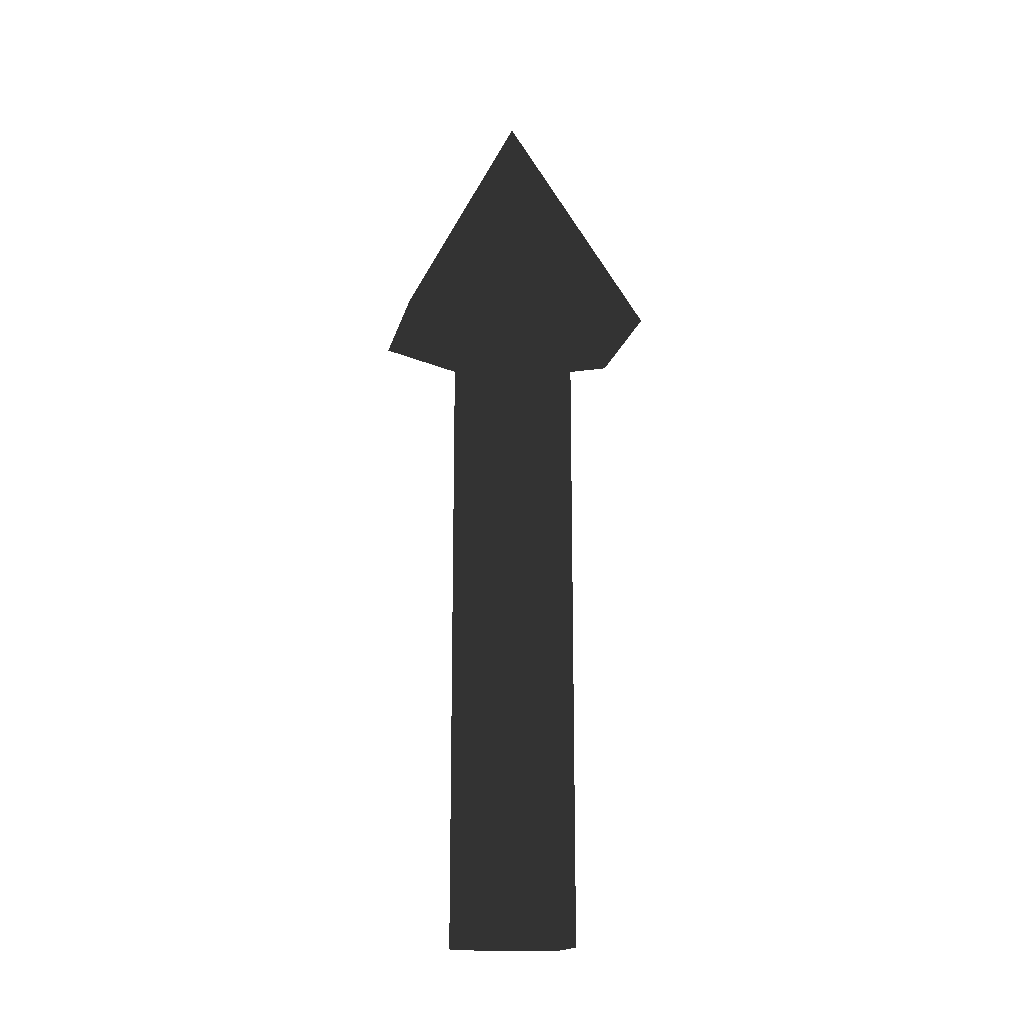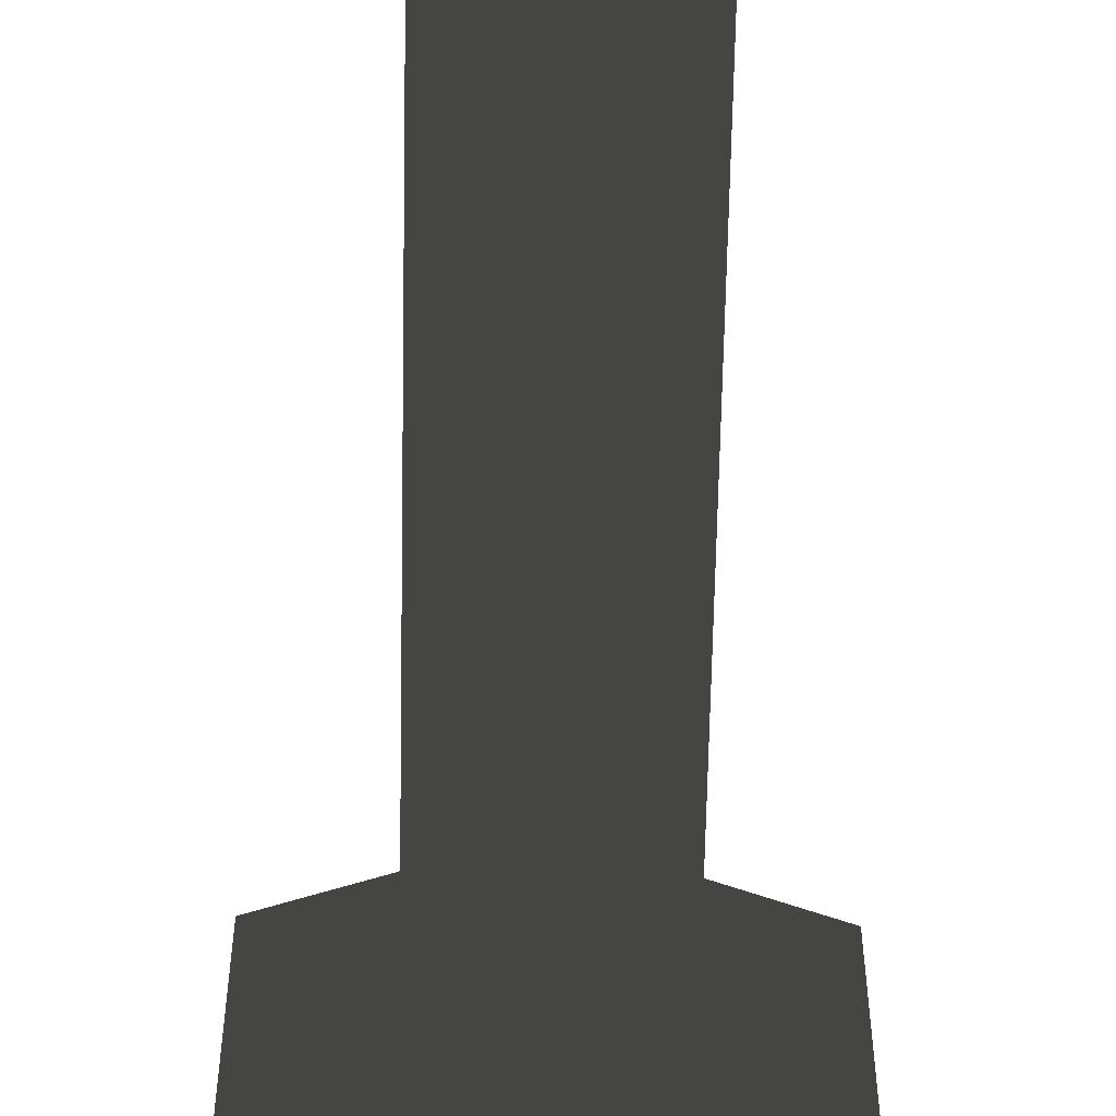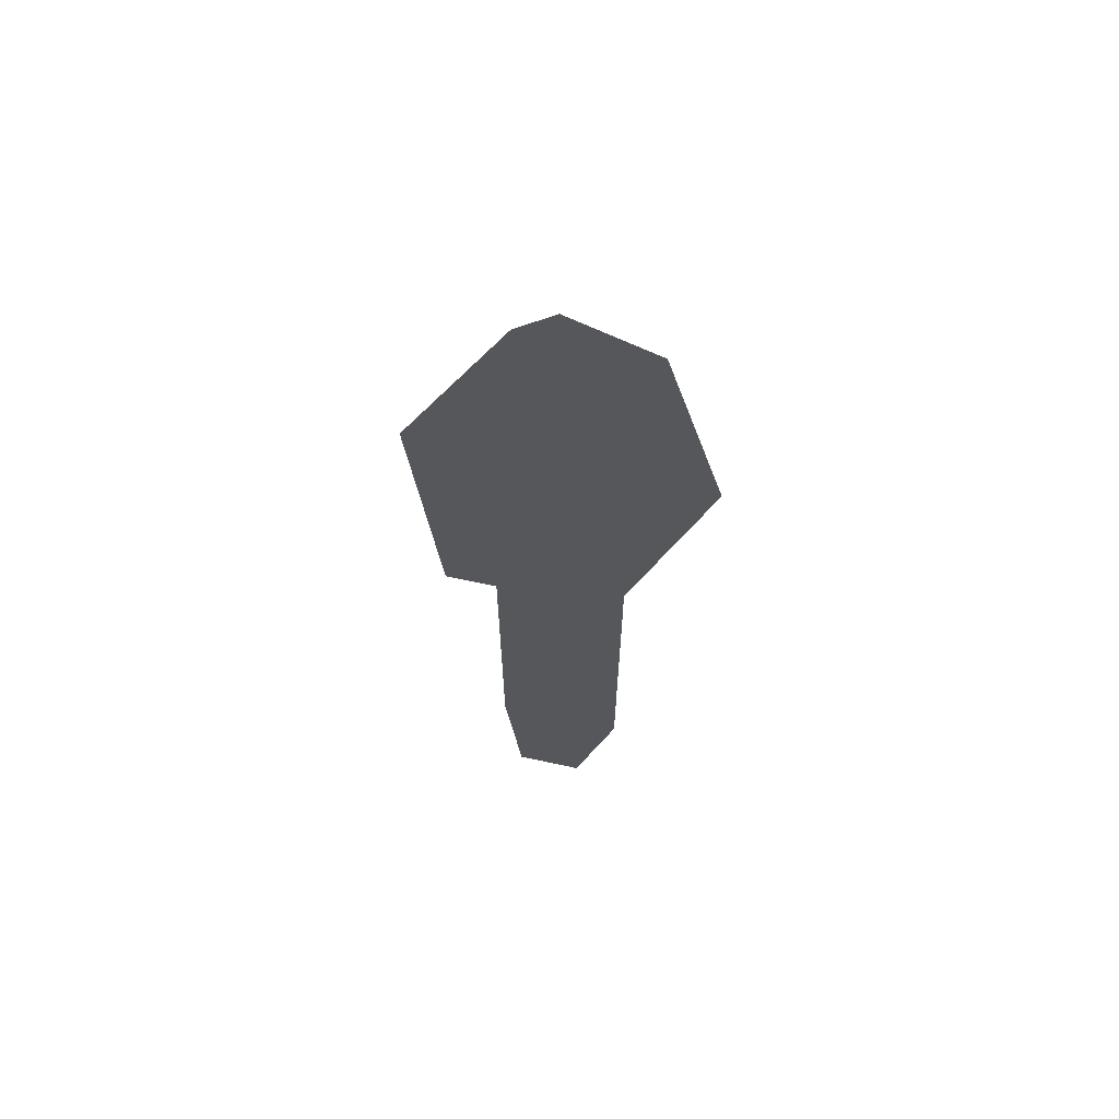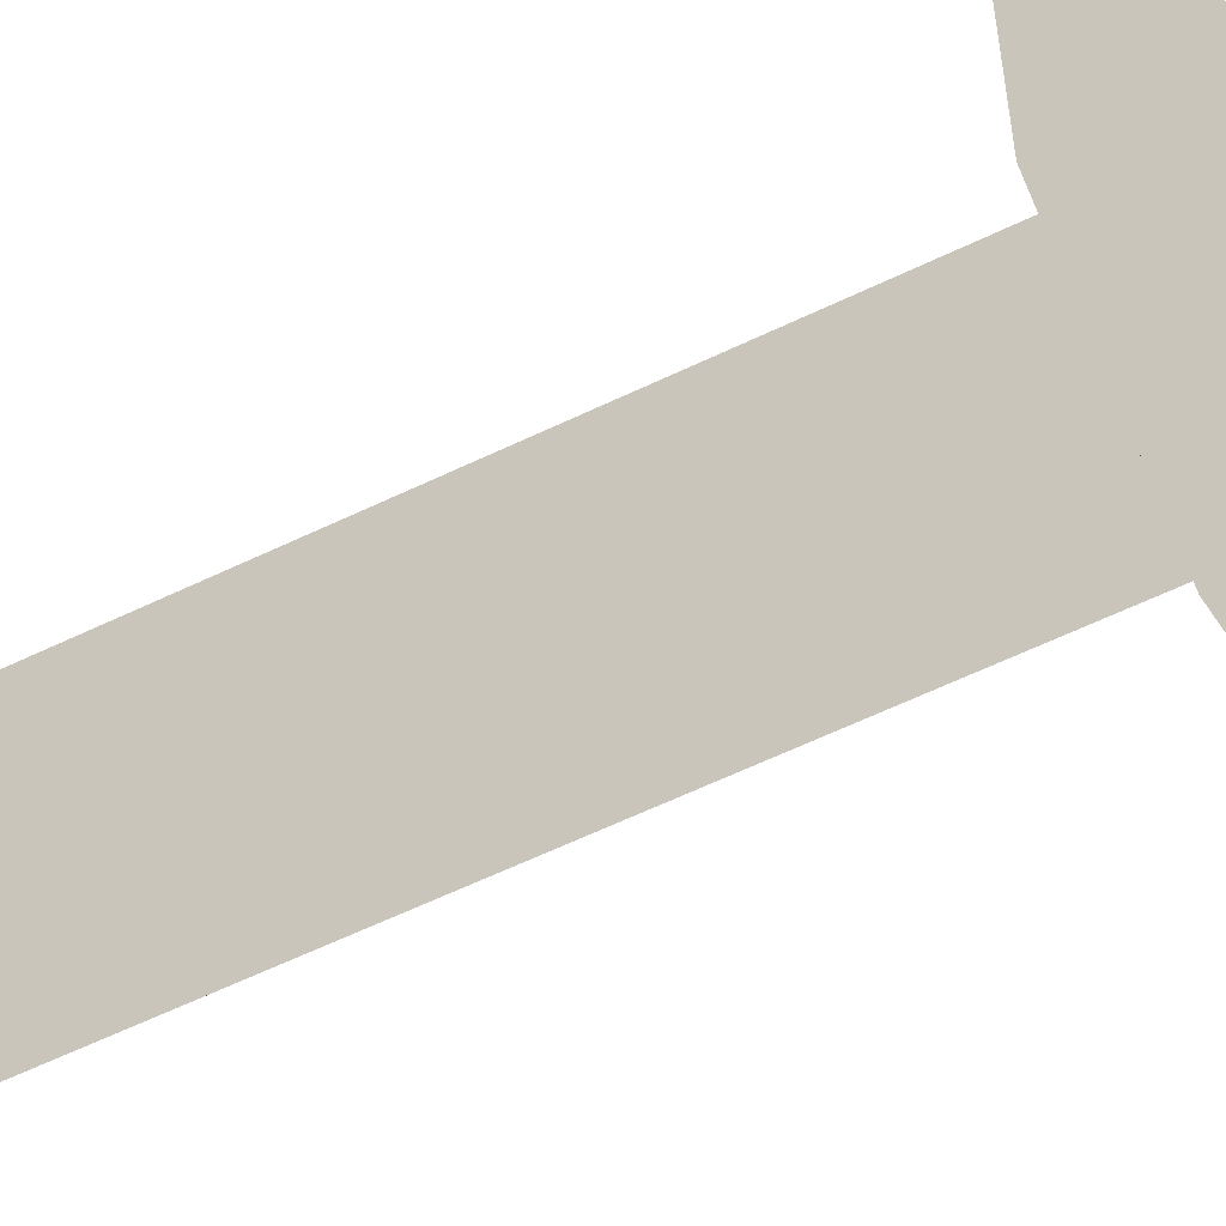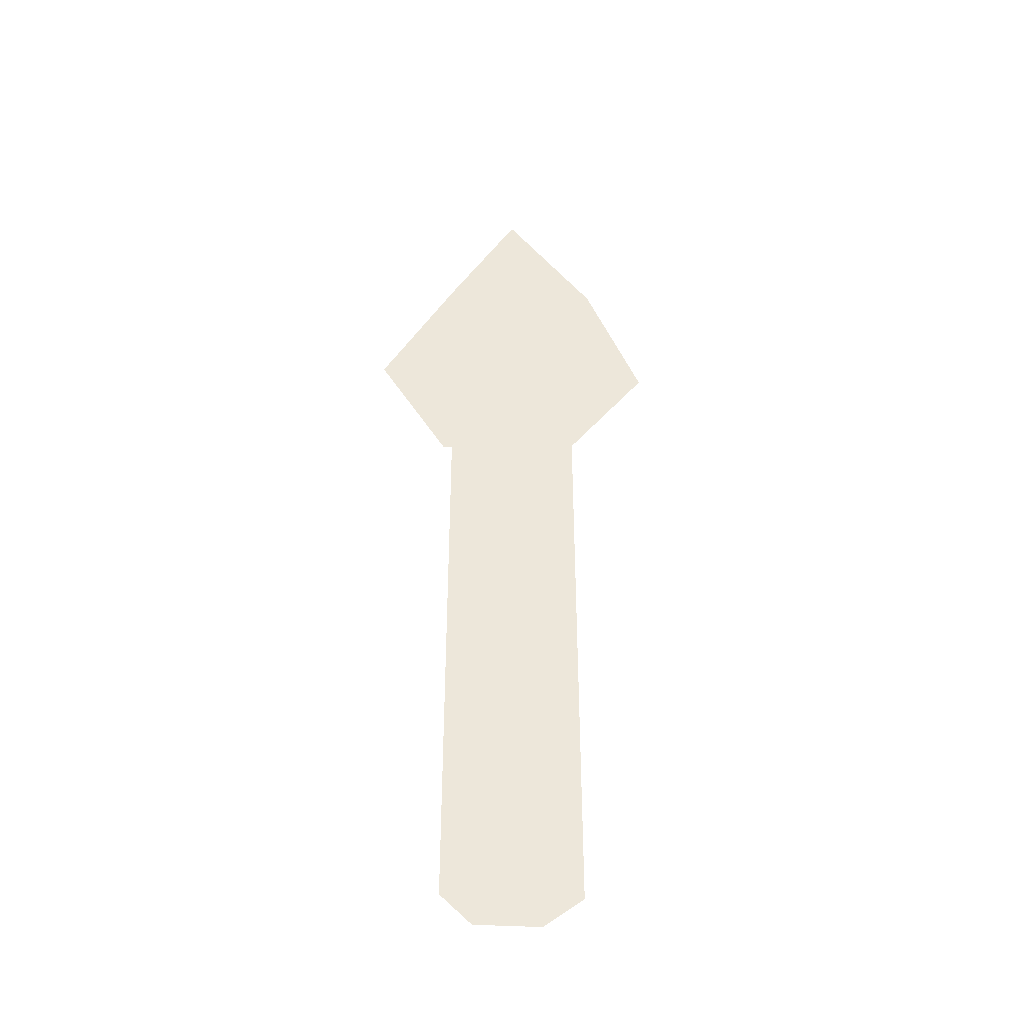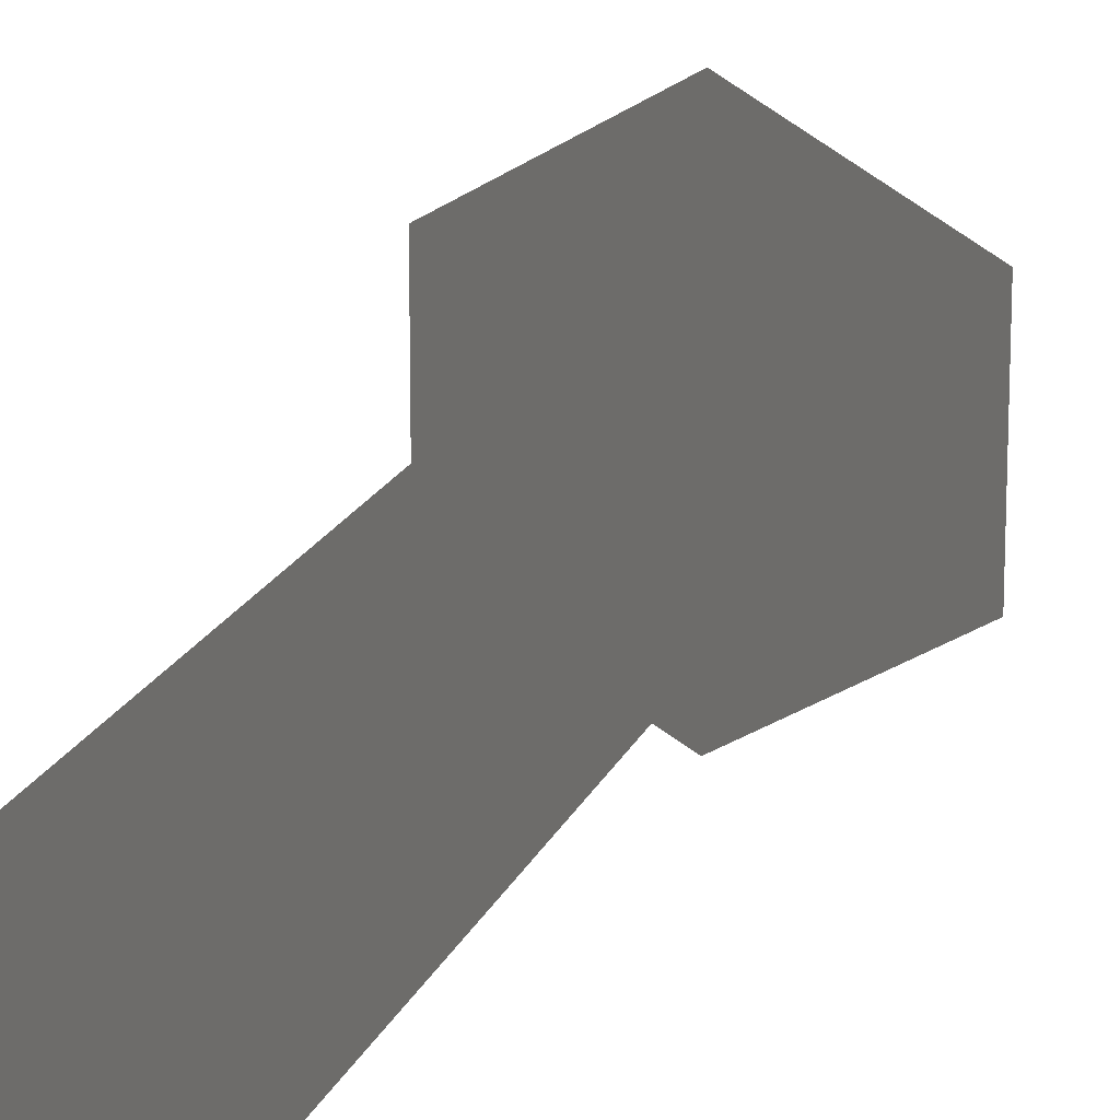
<metadata>
{"format":"obj","ext":"obj","renderer":"f3d","projection":"perspective","resolution":1024,"background":"white","views":[{"elev":-16.4,"azim":-132.7,"up":"+Y"},{"elev":-62.9,"azim":-1.1,"up":"+Z"},{"elev":65.5,"azim":102.3,"up":"+Y"},{"elev":-60.3,"azim":116.3,"up":"+Z"},{"elev":-39.8,"azim":85.8,"up":"+Y"},{"elev":17.3,"azim":16.9,"up":"+Z"}]}
</metadata>
<code>
o Cylinder
v 0 -0.002459 -0.1
v 0 0.9975 -0.1
v 0.0866 -0.002459 -0.05
v 0.0866 0.9975 -0.05
v 0.0866 -0.002459 0.05
v 0.0866 0.9975 0.05
v -0 -0.002459 0.1
v -0 0.9975 0.1
v -0.0866 -0.002459 0.05
v -0.0866 0.9975 0.05
v -0.0866 -0.002459 -0.05
v -0.0866 0.9975 -0.05
g Cylinder_Cylinder_Material.004
f 1 2 4 3
f 3 4 6 5
f 5 6 8 7
f 7 8 10 9
f 4 2 12 10 8 6
f 9 10 12 11
f 11 12 2 1
f 1 3 5 7 9 11
o Cone
v 0 0.9875 -0.22
v 0.1905 0.9875 -0.11
v 0.1905 0.9875 0.11
v -0 0.9875 0.22
v 0 1.368 -0
v -0.1905 0.9875 0.11
v -0.1905 0.9875 -0.11
g Cone_Cone_Material.003
f 13 17 14
f 14 17 15
f 15 17 16
f 16 17 18
f 18 17 19
f 19 17 13
f 13 14 15 16 18 19

</code>
